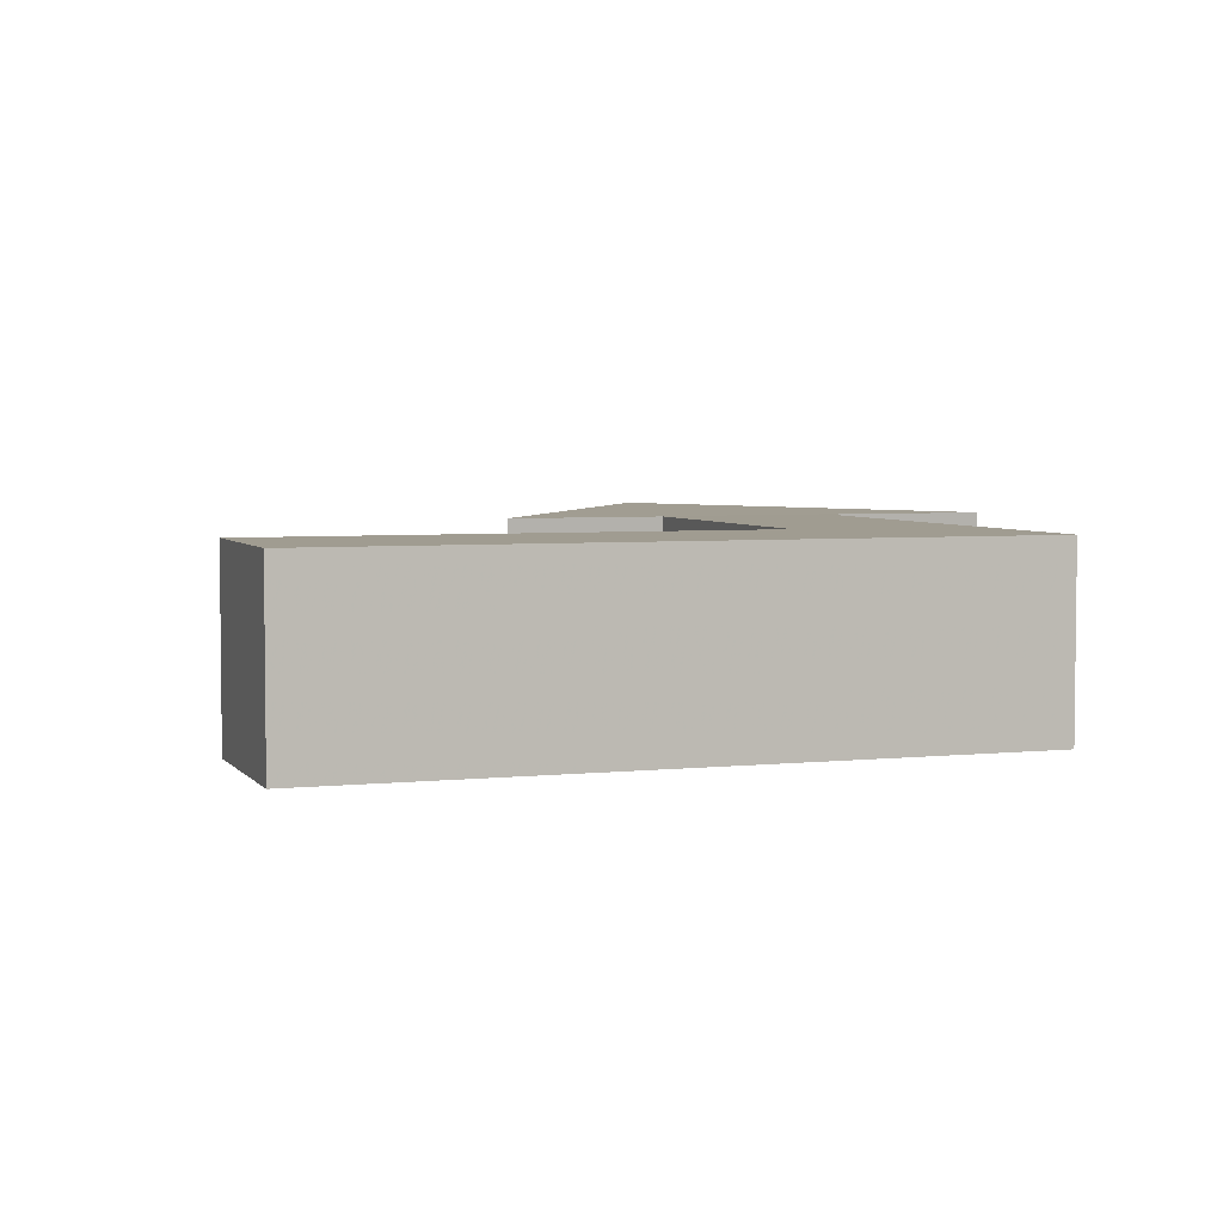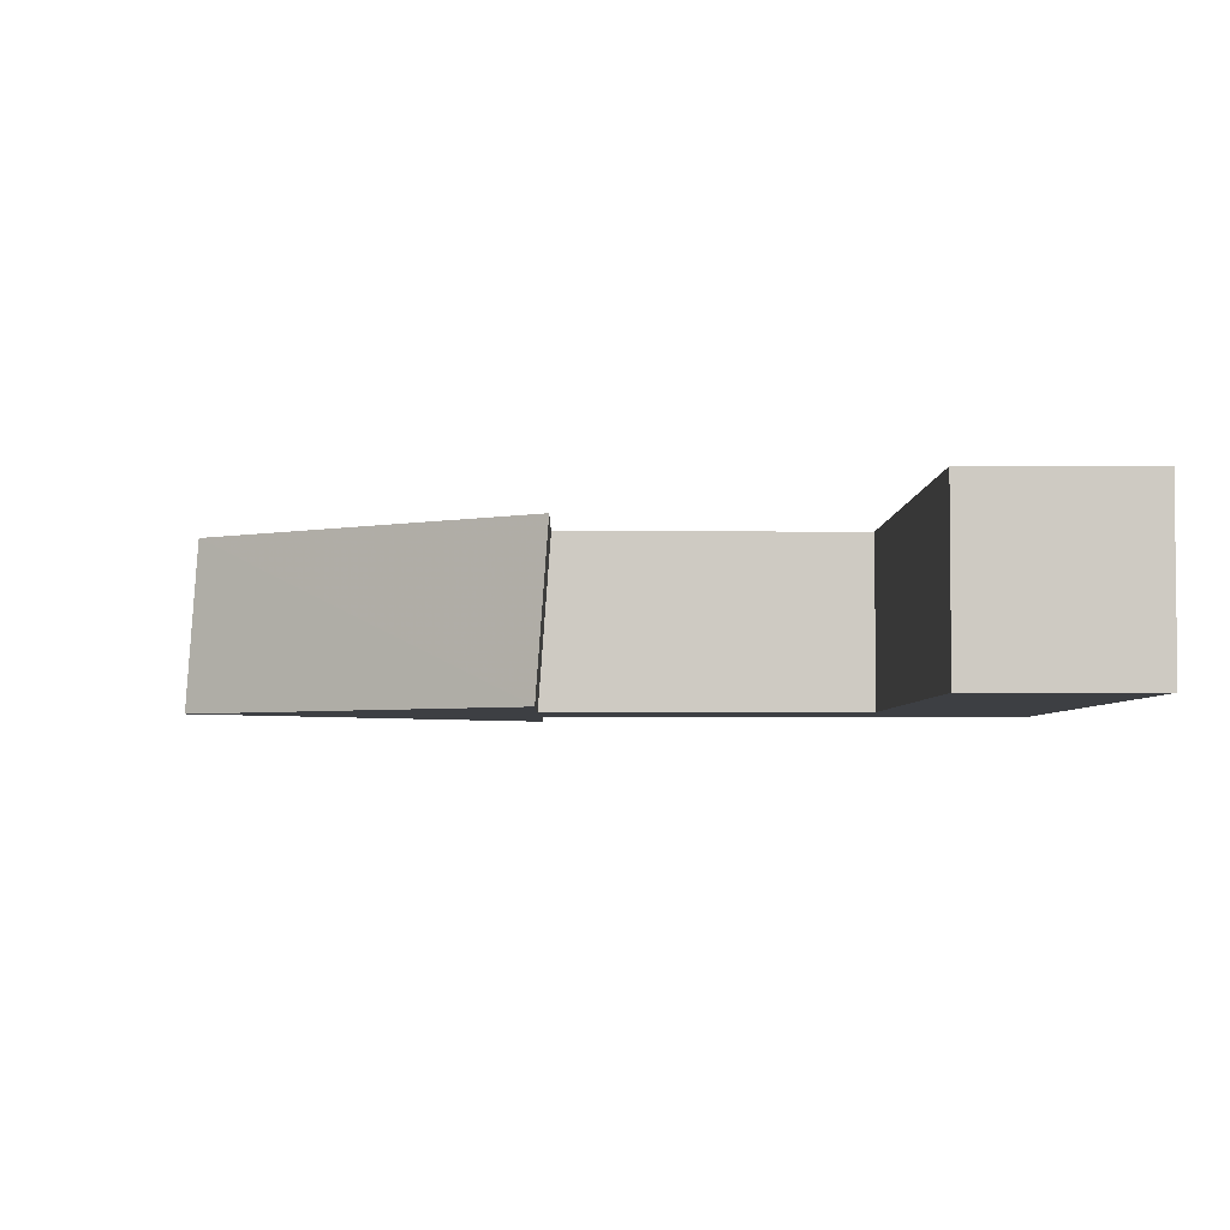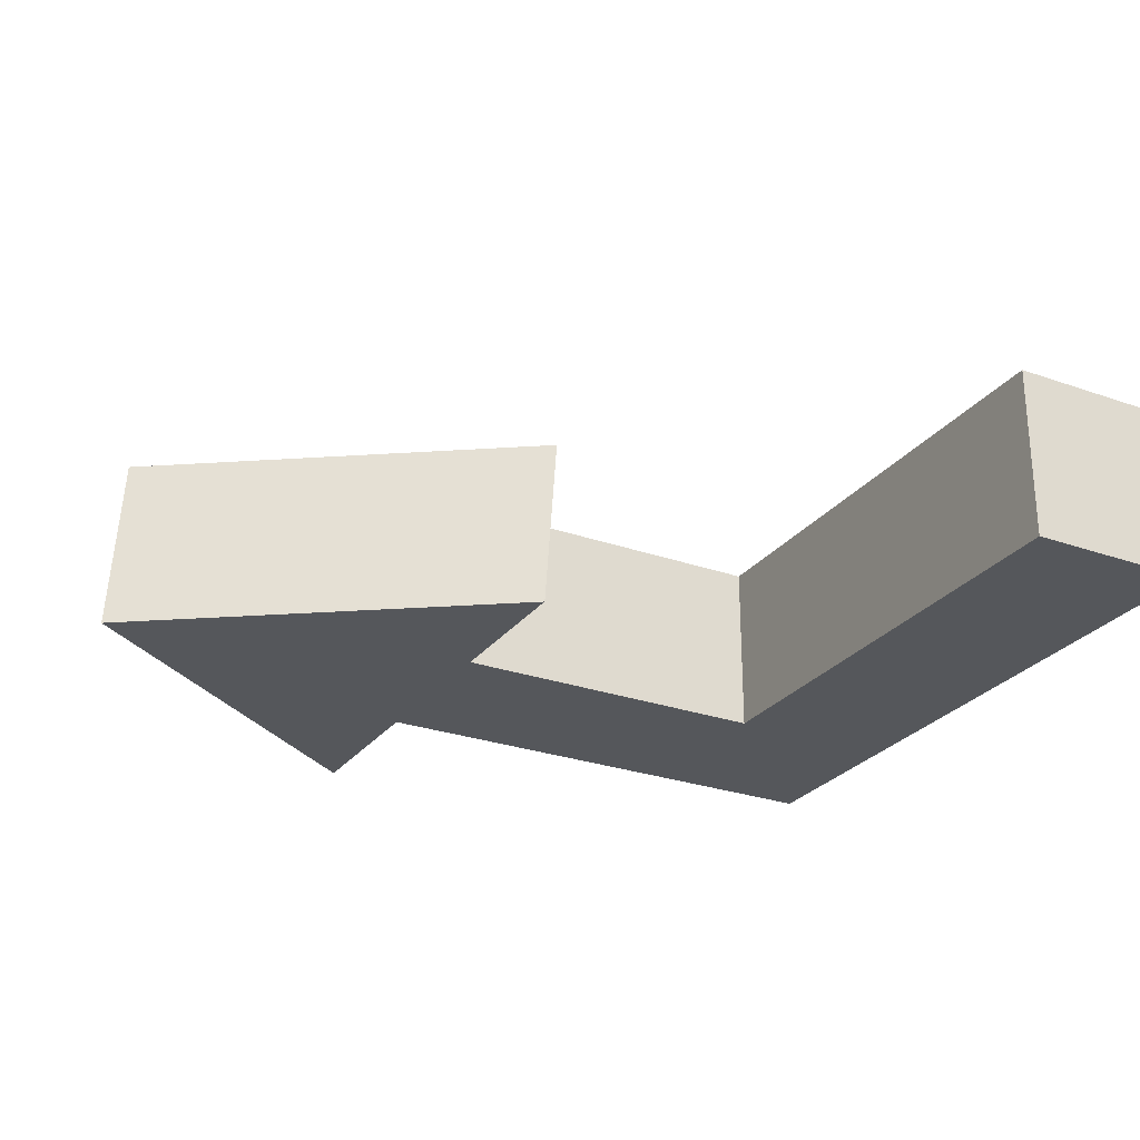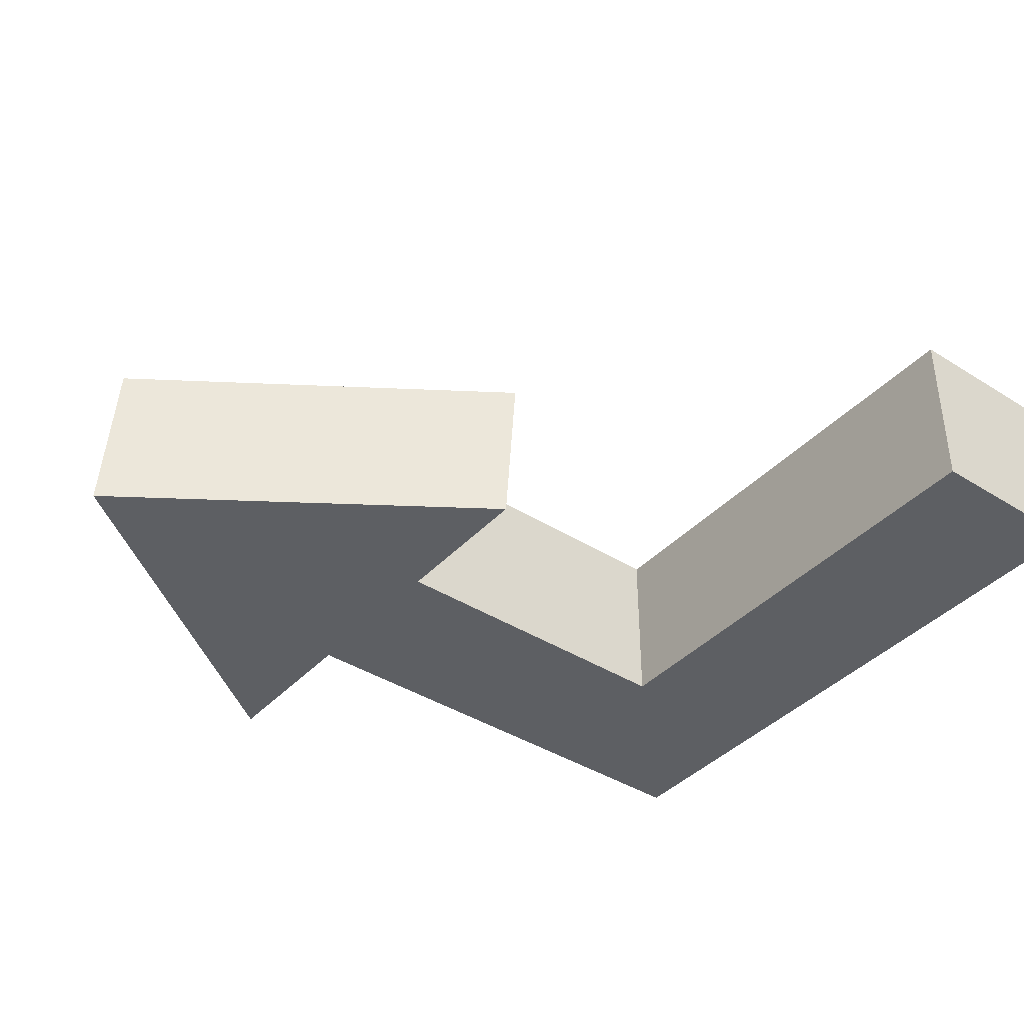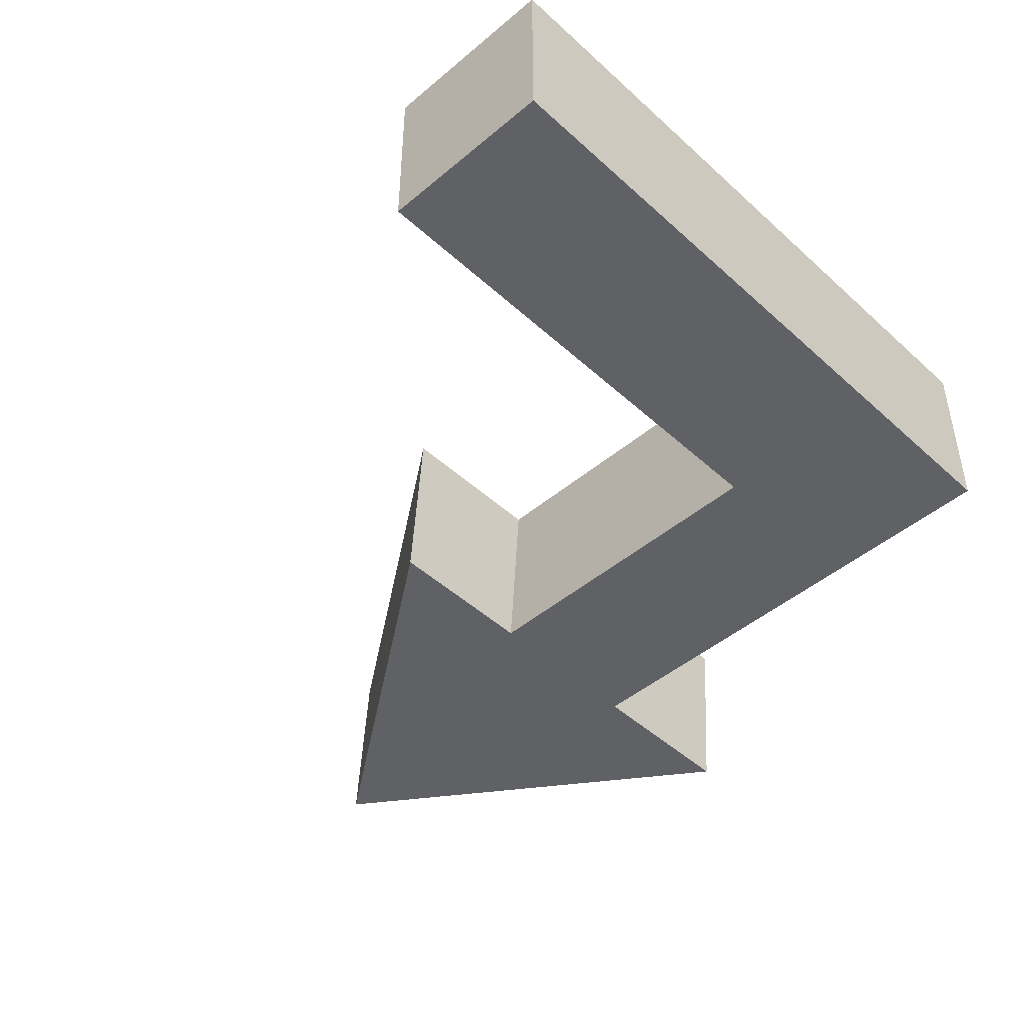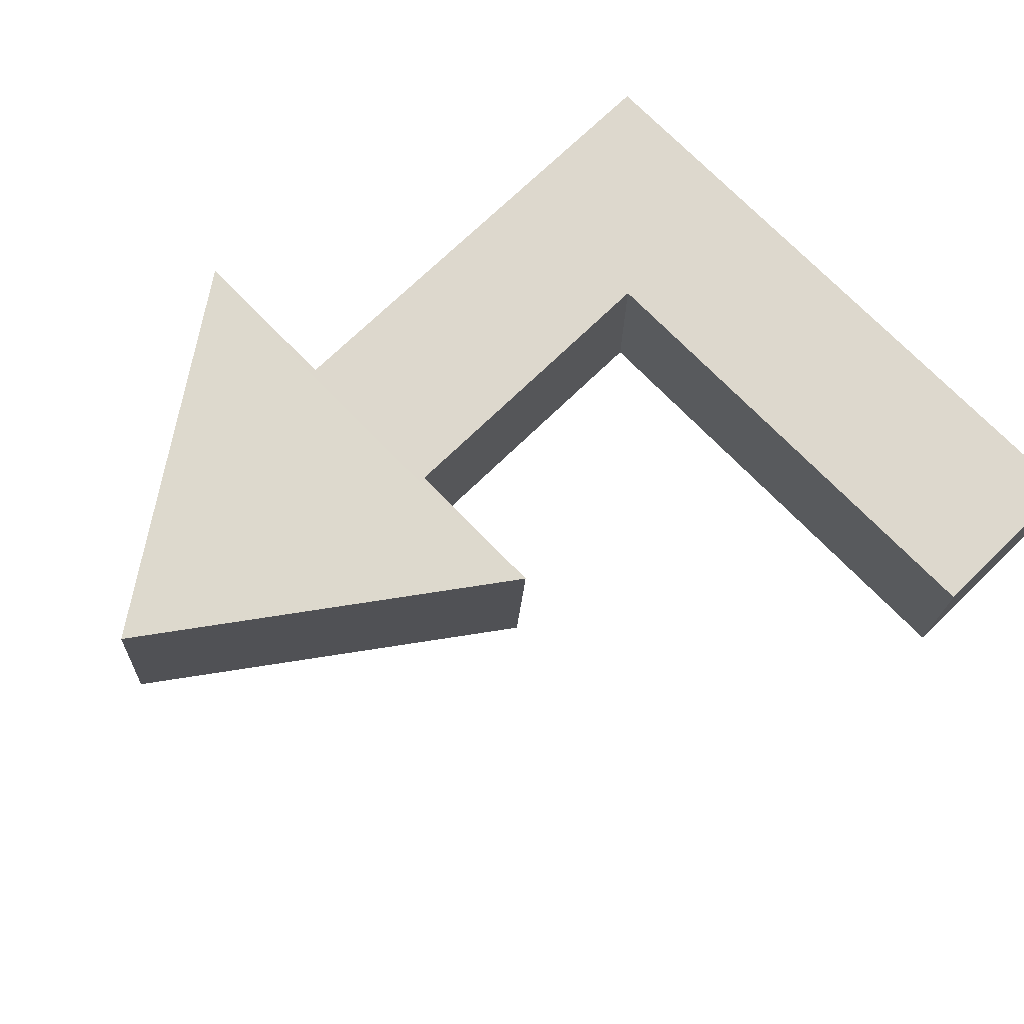
<metadata>
{"format":"obj","ext":"obj","renderer":"f3d","projection":"perspective","resolution":1024,"background":"white","views":[{"elev":4.3,"azim":70.6,"up":"+Y"},{"elev":-4.0,"azim":-0.8,"up":"+Y"},{"elev":-26.8,"azim":-28.8,"up":"+Y"},{"elev":-39.8,"azim":-38.0,"up":"+Y"},{"elev":-46.1,"azim":43.9,"up":"+Y"},{"elev":72.3,"azim":-44.1,"up":"+Y"}]}
</metadata>
<code>
o obj_0
v -0.104 		-0.125 		0.02
v -0.104 		-0.125 		0.244
v -0.123 		-0.125 		0.02
v 0.605 		0.123 		0.715
v 0.358 		0.123 		0.715
v 0.358 		-0.125 		0.715
v 0.605 		-0.125 		0.715
v 0.358 		-0.125 		0.02
v -0.086 		0.123 		0.02
v -0.086 		0.123 		0.244
v -0.104 		-0.125 		-0.228
v 0.605 		-0.125 		-0.228
v -0.123 		-0.125 		-0.228
v 0.358 		0.123 		0.02
v -0.095 		0.123 		0.02
v -0.588 		0.126 		-0.11
v -0.104 		-0.125 		-0.464
v -0.086 		0.123 		-0.464
v -0.095 		0.123 		-0.228
v -0.605 		-0.124 		-0.11
v -0.086 		0.123 		-0.228
v 0.605 		0.123 		-0.228
g group_0_14541540
f 1 2 3
f 4 5 6
f 4 6 7
f 7 6 8
f 7 8 12
f 11 12 8
f 11 8 1
f 1 9 2
f 10 2 9
f 9 15 10
f 4 14 5
f 17 11 13
f 3 13 11
f 3 11 1
f 18 16 19
f 5 14 8
f 5 8 6
f 1 8 9
f 14 9 8
f 20 17 13
f 13 3 20
f 21 11 17
f 21 17 18
f 20 16 17
f 16 2 10
f 16 10 15
f 20 2 16
f 21 14 22
f 9 14 21
f 4 22 14
f 20 3 2
f 16 15 19
f 18 17 16
f 18 19 21
f 9 21 19
f 9 19 15
f 22 4 12
f 7 12 4
f 12 11 21
f 12 21 22

</code>
